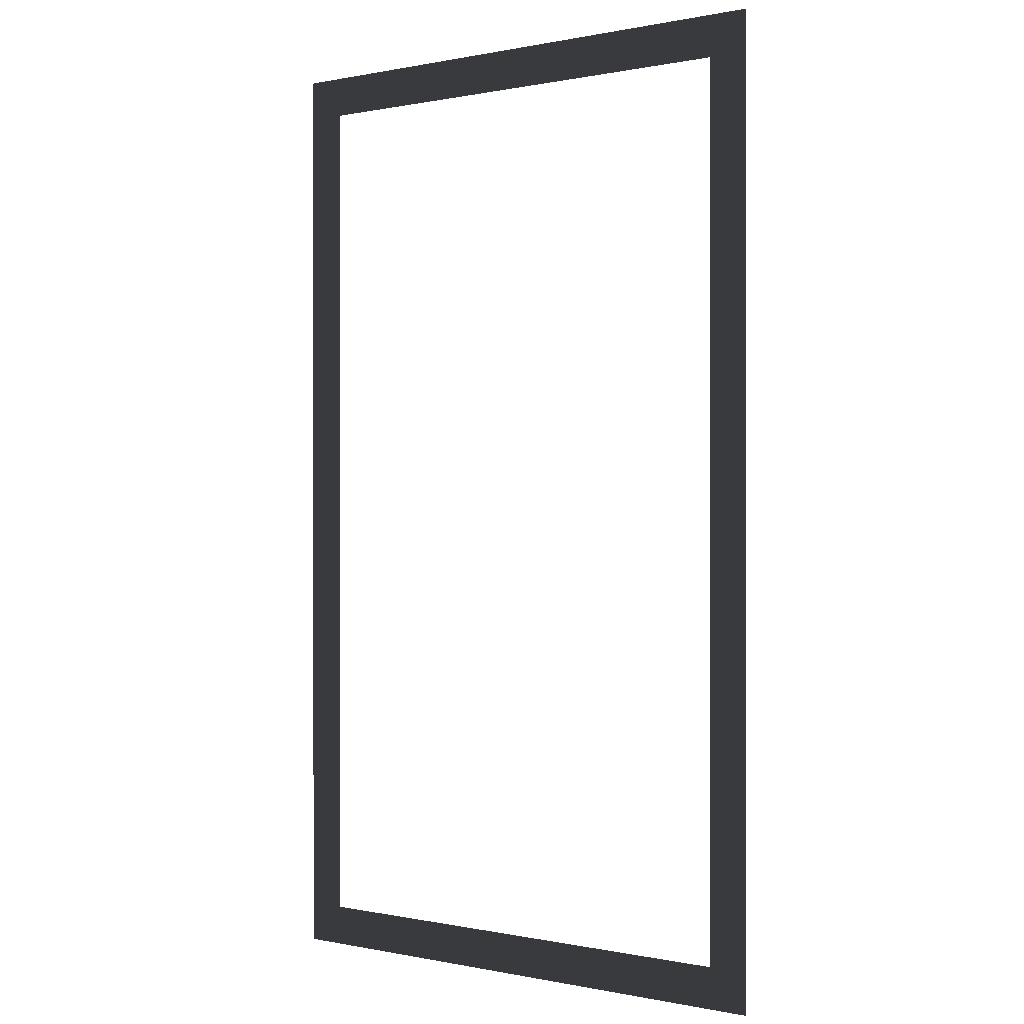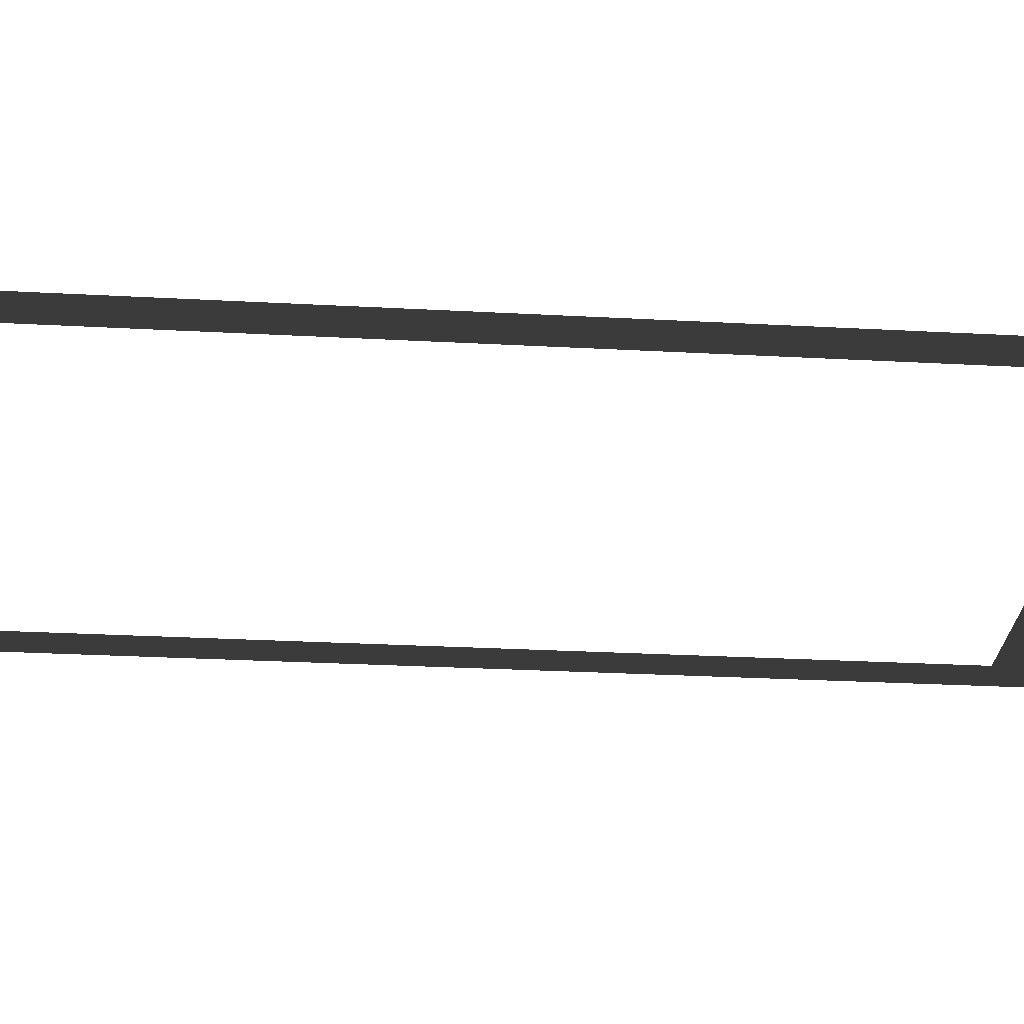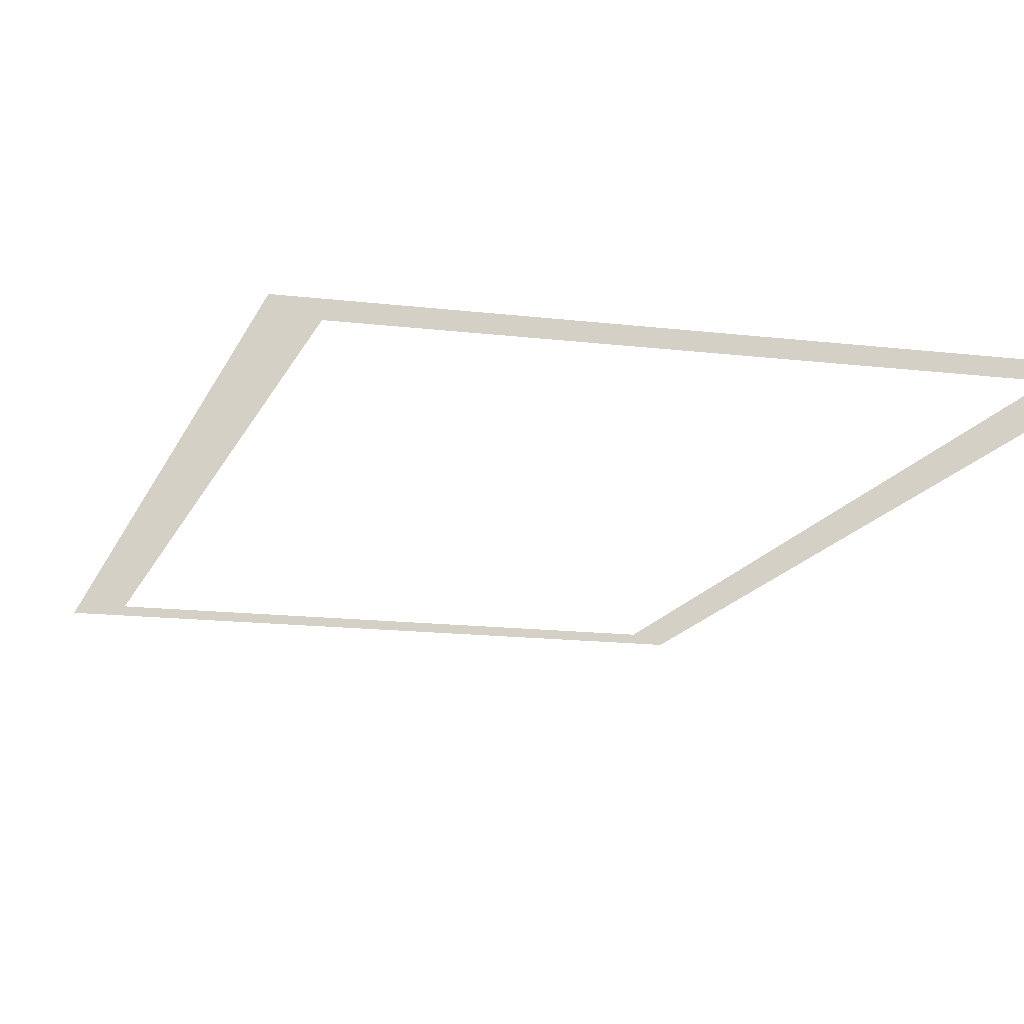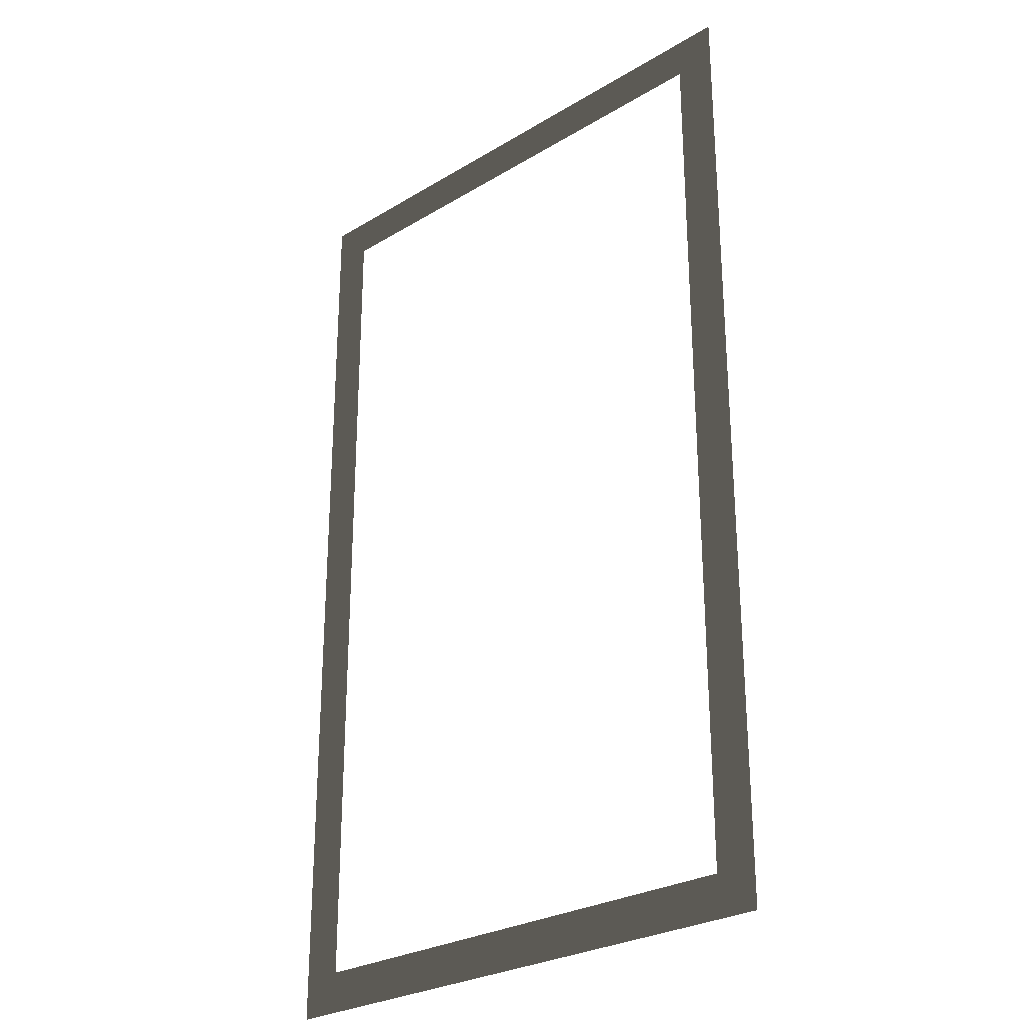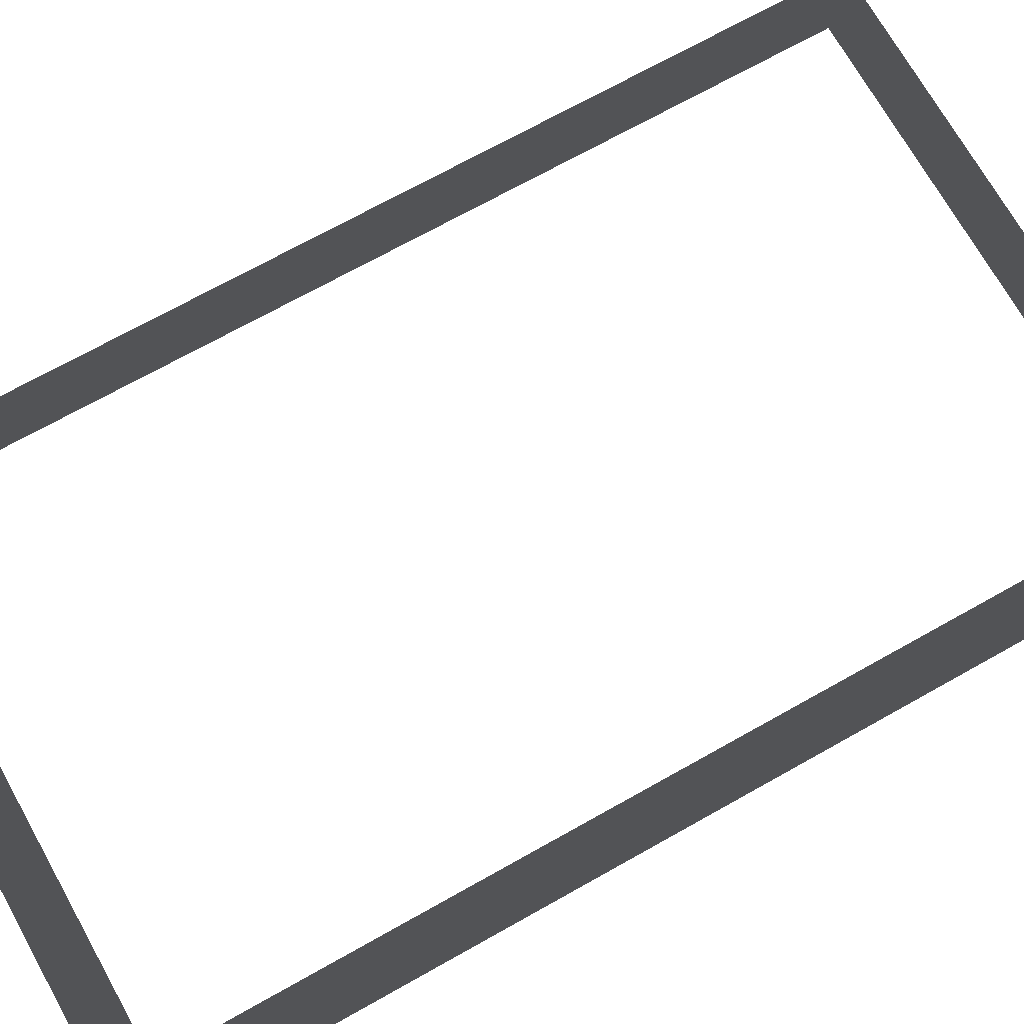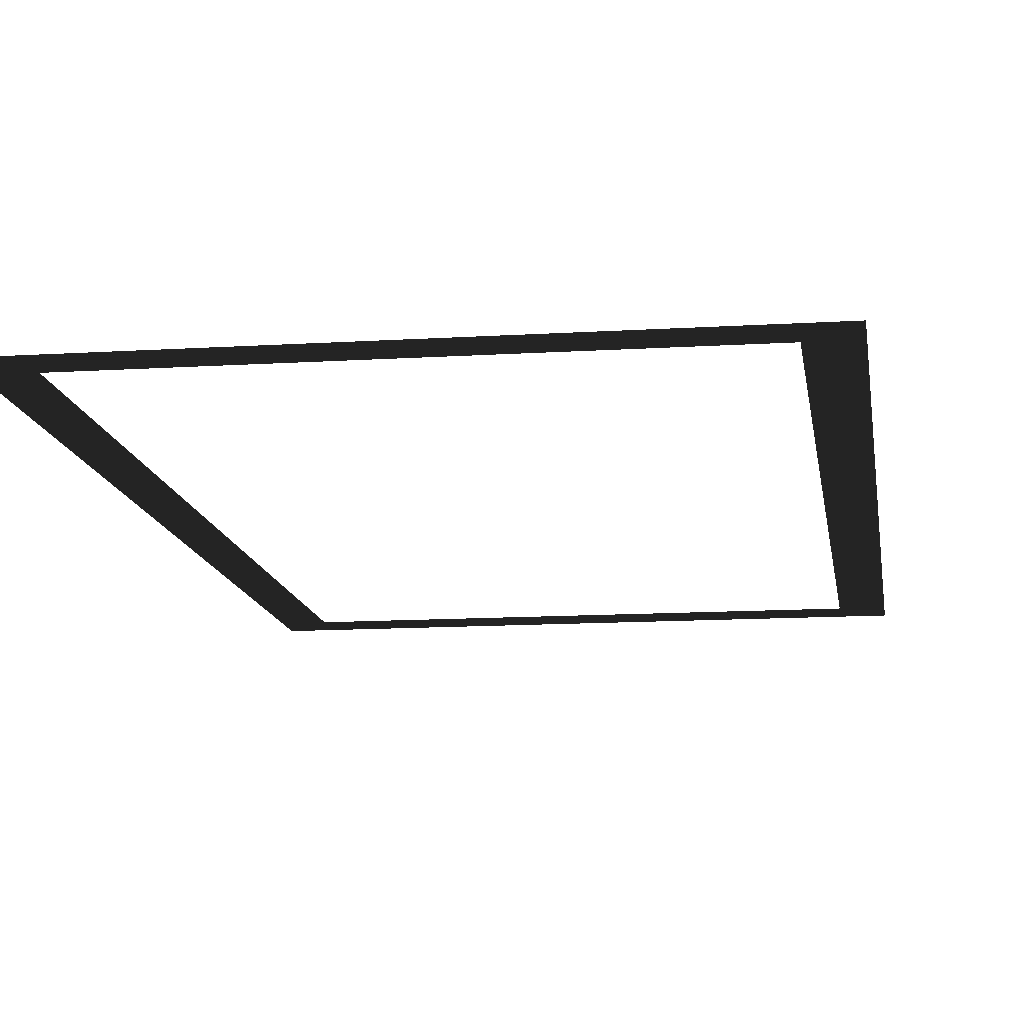
<metadata>
{"format":"obj","ext":"obj","renderer":"f3d","projection":"perspective","resolution":1024,"background":"white","views":[{"elev":0.2,"azim":-141.7,"up":"+Y"},{"elev":-28.9,"azim":-94.6,"up":"+Z"},{"elev":-13.9,"azim":-15.6,"up":"+Z"},{"elev":-27.3,"azim":42.8,"up":"+Y"},{"elev":71.0,"azim":-119.3,"up":"+Z"},{"elev":-12.9,"azim":-171.8,"up":"+Z"}]}
</metadata>
<code>
v -0.1473 0.9928 1
v -0.2363 1.082 1
v 1 1.082 1
v 0.9111 0.9928 1
v 1 -1.007 1
v 0.9111 -0.9183 1
v -0.2363 -1.007 1
v -0.1473 -0.9183 1
g Building_t4.002_38122_497
f 1 3 2
f 1 4 3
f 4 5 3
f 4 6 5
f 6 7 5
f 6 8 7
f 8 2 7
f 8 1 2

</code>
